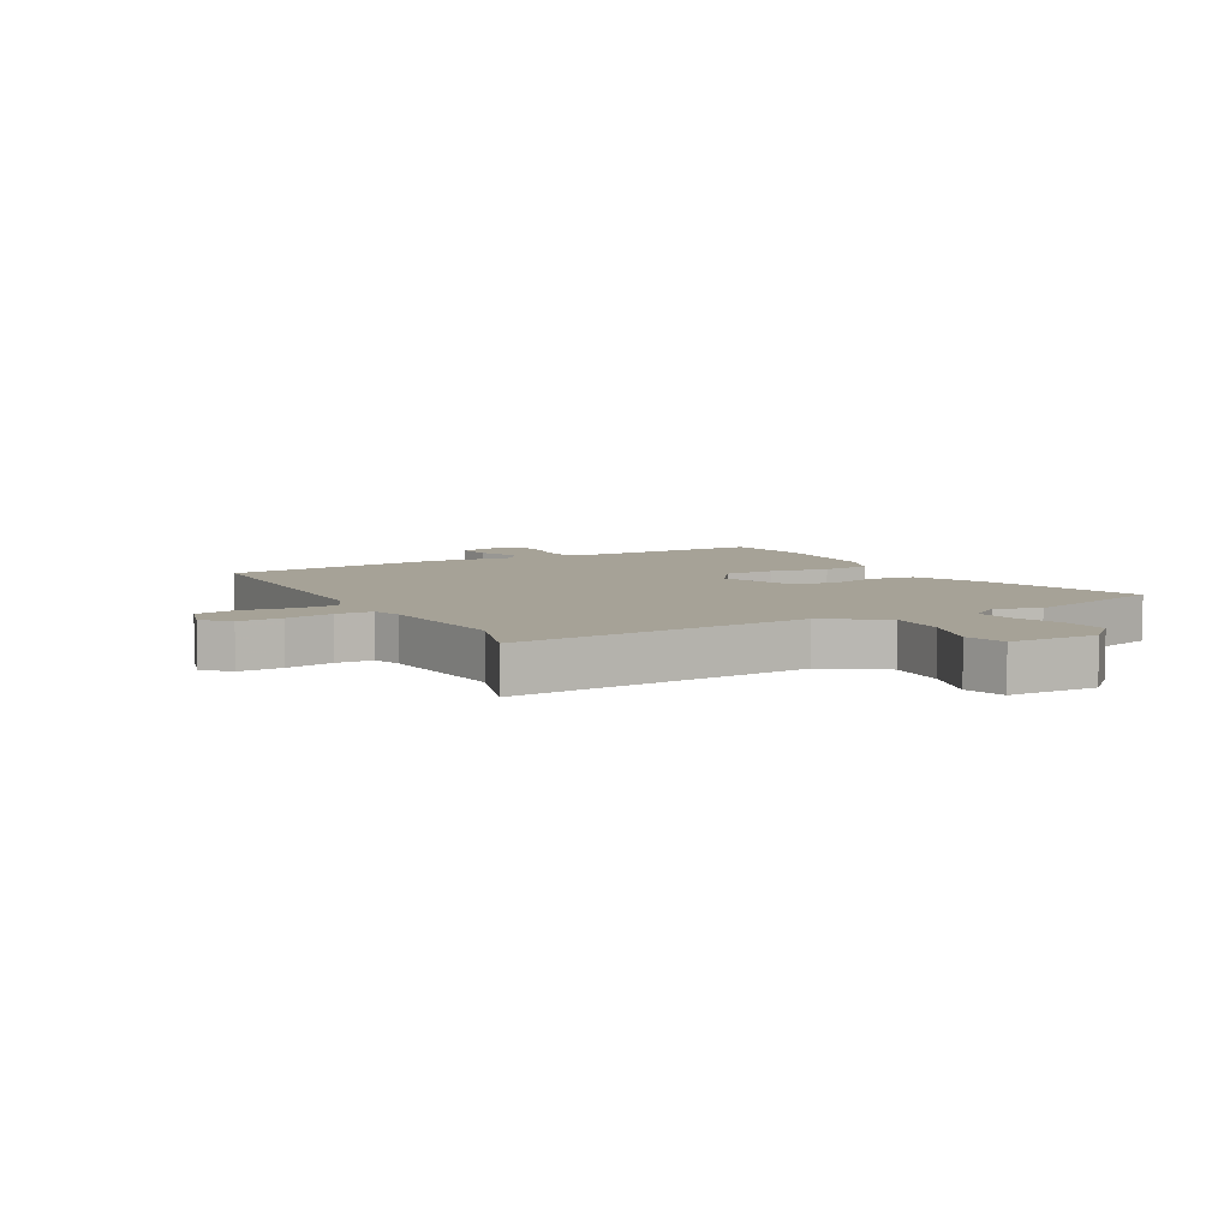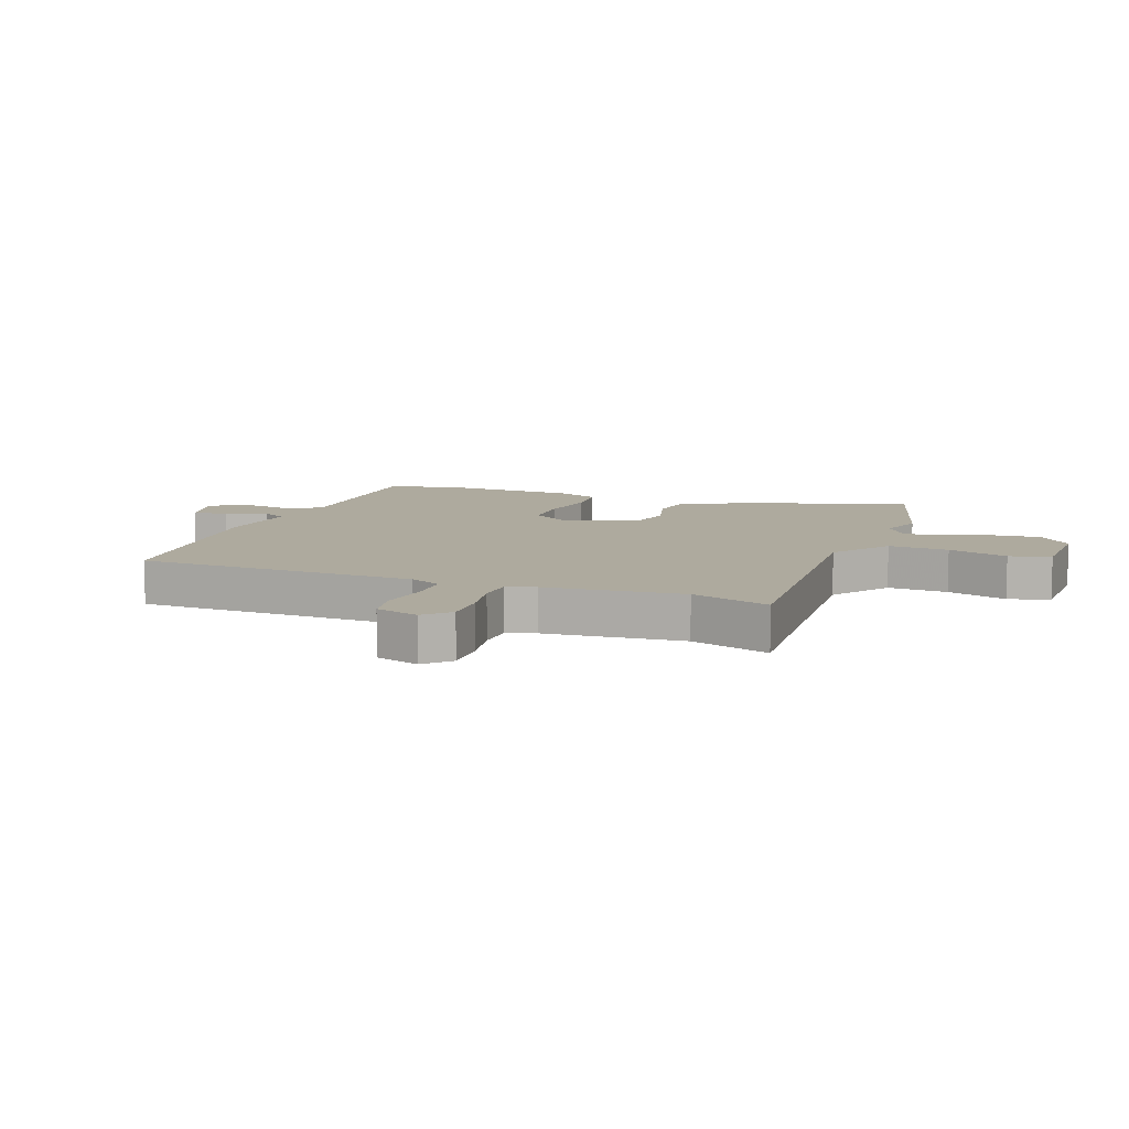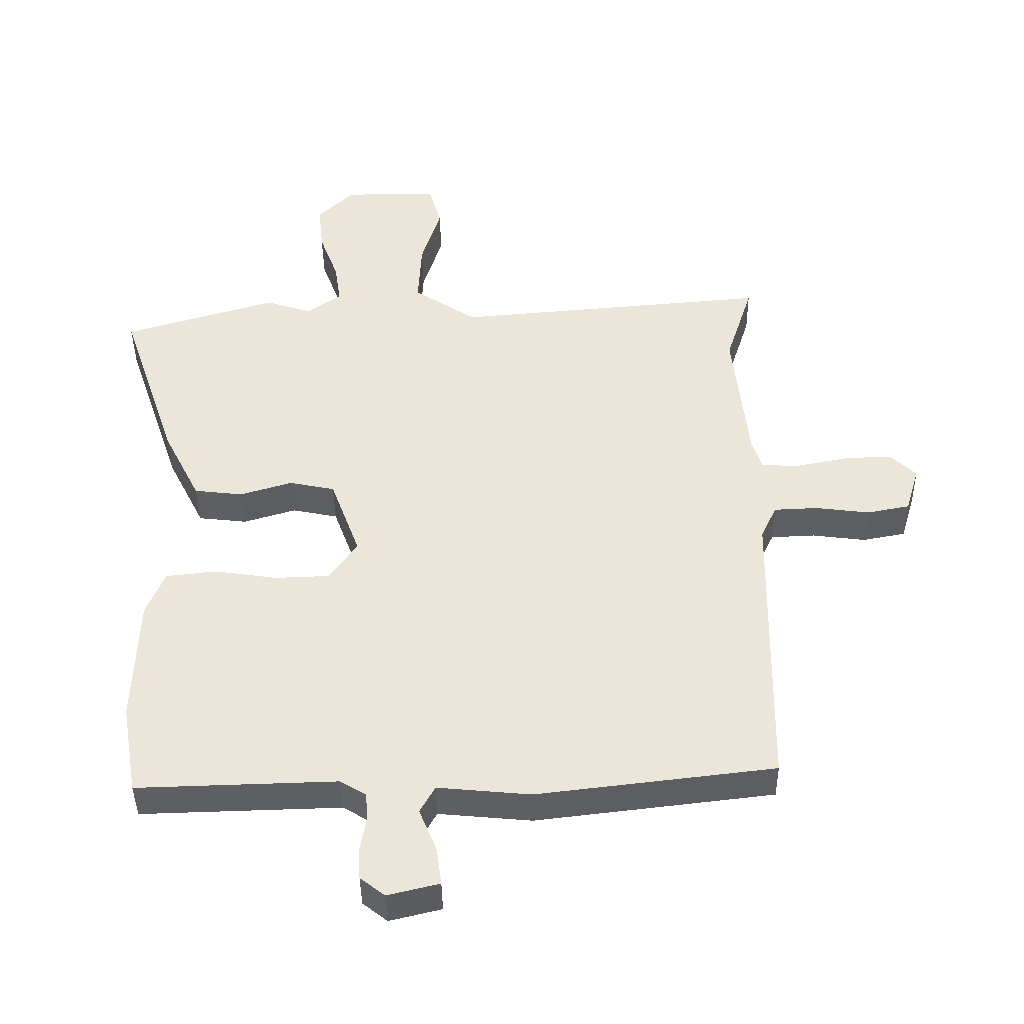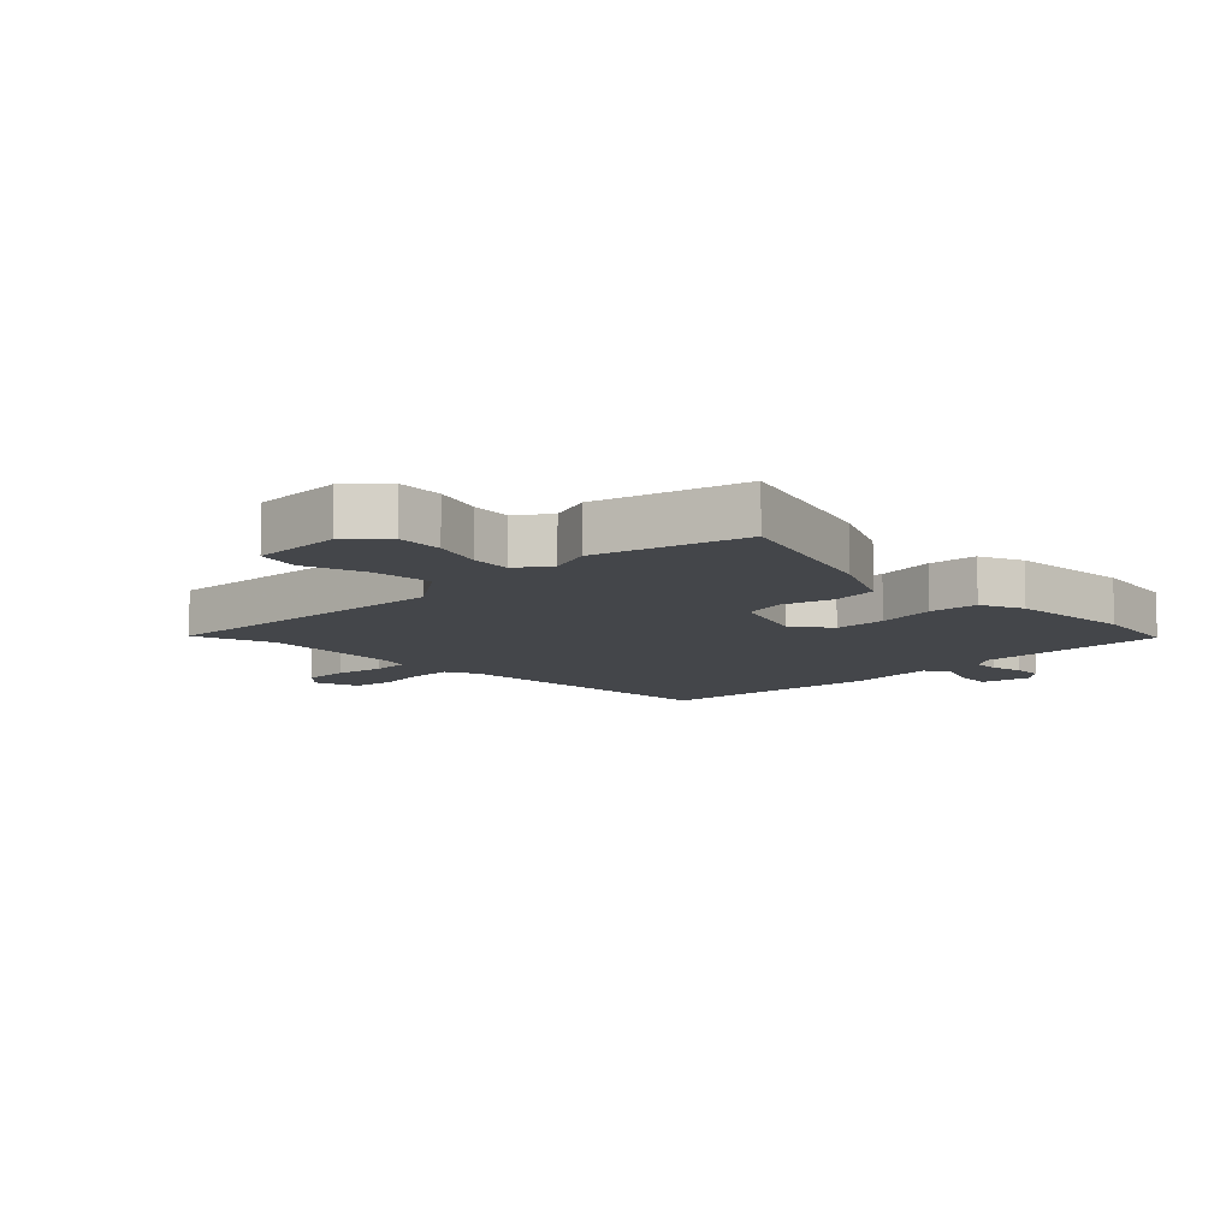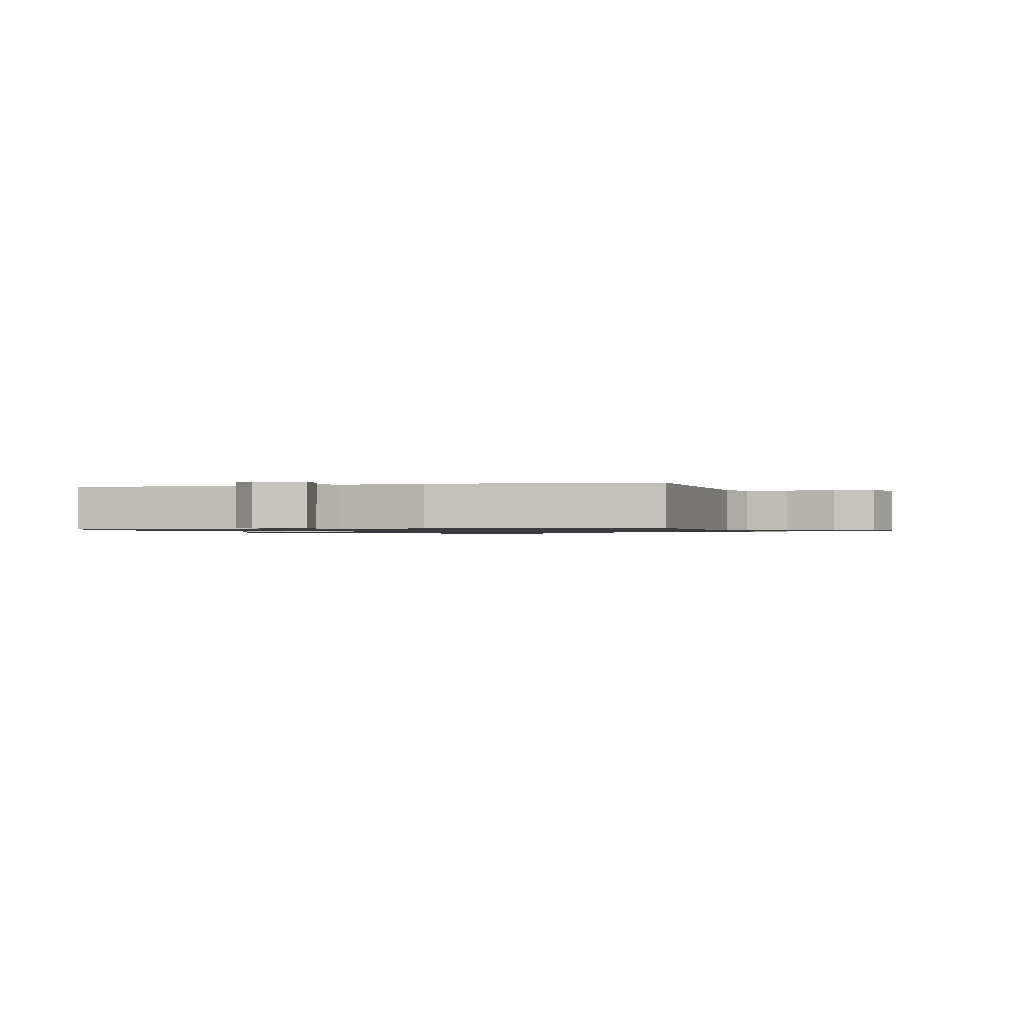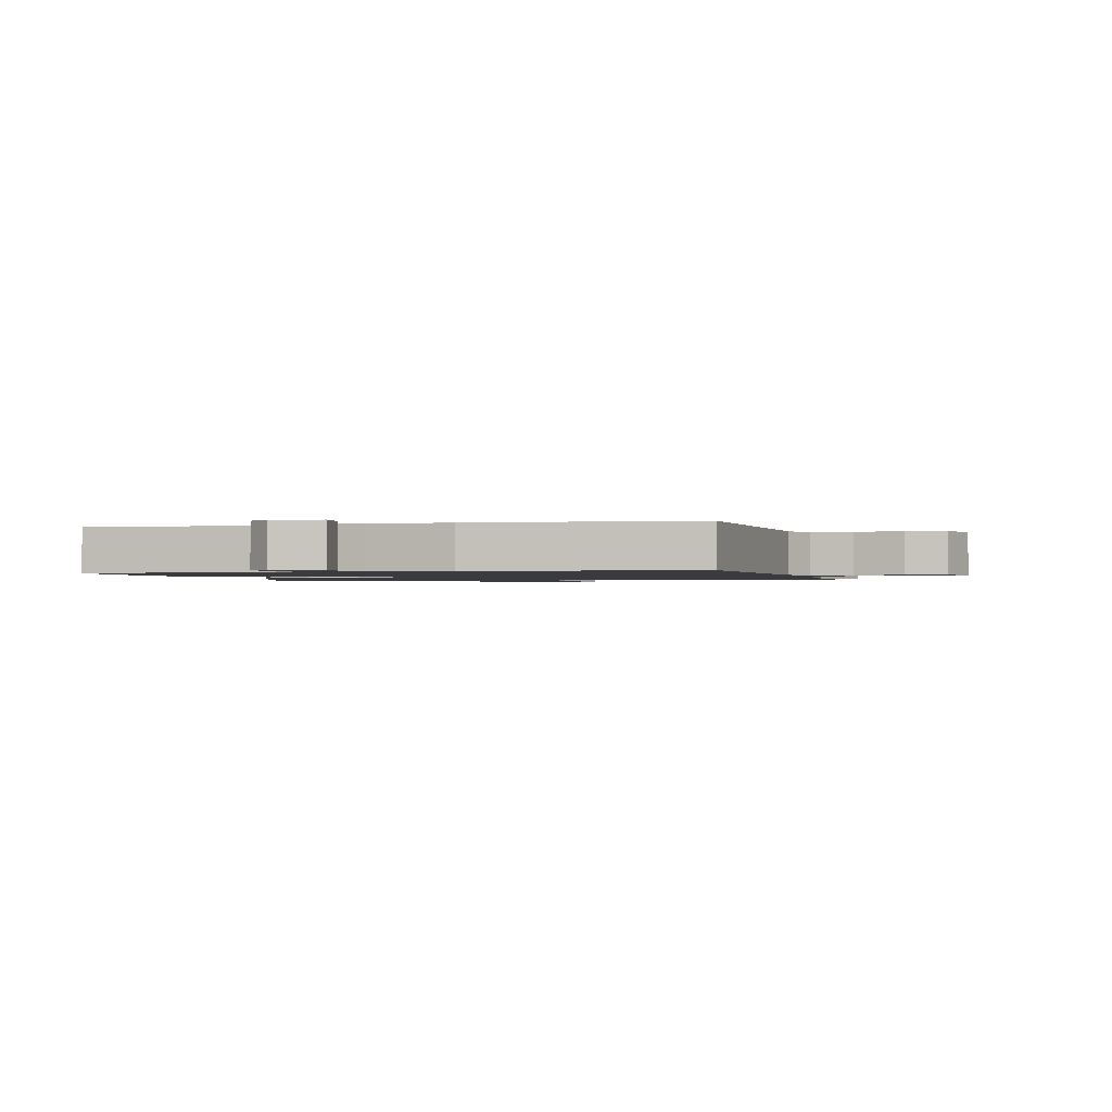
<metadata>
{"format":"obj","ext":"obj","renderer":"f3d","projection":"perspective","resolution":1024,"background":"white","views":[{"elev":6.5,"azim":-28.4,"up":"+Y"},{"elev":9.2,"azim":-68.7,"up":"+Y"},{"elev":-41.6,"azim":-179.2,"up":"+Z"},{"elev":-9.8,"azim":46.1,"up":"+Y"},{"elev":-0.9,"azim":-163.9,"up":"+Y"},{"elev":-1.3,"azim":-163.1,"up":"+Y"}]}
</metadata>
<code>
v -0.47 0.07 0.407
v -0.513 0.07 0.541
v -0.011 0.07 0.498
v 0.089 0.07 0.565
v 0.084 0.07 0.667
v 0.053 0.07 0.769
v 0.073 0.07 0.838
v 0.223 0.07 0.838
v 0.28 0.07 0.781
v 0.272 0.07 0.705
v 0.242 0.07 0.624
v 0.232 0.07 0.557
v 0.286 0.07 0.518
v 0.359 0.07 0.542
v 0.603 0.07 0.469
v 0.511 0.07 0.198
v 0.452 0.07 0.081
v 0.375 0.07 0.072
v 0.292 0.07 0.097
v 0.22 0.07 0.082
v 0.173 0.07 -0.046
v 0.217 0.07 -0.11
v 0.304 0.07 -0.113
v 0.403 0.07 -0.098
v 0.484 0.07 -0.107
v 0.513 0.07 -0.179
v 0.52 0.07 -0.383
v 0.495 0.07 -0.528
v 0.179 0.07 -0.519
v 0.138 0.07 -0.544
v 0.135 0.07 -0.589
v 0.145 0.07 -0.644
v 0.142 0.07 -0.692
v 0.103 0.07 -0.723
v 0.021 0.07 -0.703
v 0.029 0.07 -0.643
v 0.057 0.07 -0.575
v 0.033 0.07 -0.532
v -0.114 0.07 -0.546
v -0.49 0.07 -0.501
v -0.498 0.07 -0.028
v -0.523 0.07 0.026
v -0.593 0.07 0.029
v -0.678 0.07 0.018
v -0.746 0.07 0.031
v -0.768 0.07 0.105
v -0.727 0.07 0.145
v -0.653 0.07 0.142
v -0.572 0.07 0.126
v -0.51 0.07 0.127
v -0.494 0.07 0.175
v -0.47 0 0.407
v -0.513 0 0.541
v -0.011 0 0.498
v 0.089 0 0.565
v 0.084 0 0.667
v 0.053 0 0.769
v 0.073 0 0.838
v 0.223 0 0.838
v 0.28 0 0.781
v 0.272 0 0.705
v 0.242 0 0.624
v 0.232 0 0.557
v 0.286 0 0.518
v 0.359 0 0.542
v 0.603 0 0.469
v 0.511 0 0.198
v 0.452 0 0.081
v 0.375 0 0.072
v 0.292 0 0.097
v 0.22 0 0.082
v 0.173 0 -0.046
v 0.217 0 -0.11
v 0.304 0 -0.113
v 0.403 0 -0.098
v 0.484 0 -0.107
v 0.513 0 -0.179
v 0.52 0 -0.383
v 0.495 0 -0.528
v 0.179 0 -0.519
v 0.138 0 -0.544
v 0.135 0 -0.589
v 0.145 0 -0.644
v 0.142 0 -0.692
v 0.103 0 -0.723
v 0.021 0 -0.703
v 0.029 0 -0.643
v 0.057 0 -0.575
v 0.033 0 -0.532
v -0.114 0 -0.546
v -0.49 0 -0.501
v -0.498 0 -0.028
v -0.523 0 0.026
v -0.593 0 0.029
v -0.678 0 0.018
v -0.746 0 0.031
v -0.768 0 0.105
v -0.727 0 0.145
v -0.653 0 0.142
v -0.572 0 0.126
v -0.51 0 0.127
v -0.494 0 0.175
f 46 47 48 49
f 46 49 50
f 43 44 45 46
f 42 43 46 50
f 41 42 50 51
f 38 39 40 41
f 34 35 36 37
f 32 33 34 37
f 31 32 37 38
f 30 31 38 41
f 26 27 28 29
f 23 24 25 26
f 22 23 26 29
f 21 22 29 30
f 16 17 18 19
f 16 19 20
f 13 14 15 16
f 12 13 16 20
f 8 9 10 11
f 8 11 12
f 5 6 7 8
f 4 5 8 12
f 3 4 12 20
f 1 2 3 20
f 21 30 41 51
f 1 20 21 51
f 100 99 98 97
f 101 100 97
f 97 96 95 94
f 101 97 94 93
f 102 101 93 92
f 92 91 90 89
f 88 87 86 85
f 88 85 84 83
f 89 88 83 82
f 92 89 82 81
f 80 79 78 77
f 77 76 75 74
f 80 77 74 73
f 81 80 73 72
f 70 69 68 67
f 71 70 67
f 67 66 65 64
f 71 67 64 63
f 62 61 60 59
f 63 62 59
f 59 58 57 56
f 63 59 56 55
f 71 63 55 54
f 71 54 53 52
f 102 92 81 72
f 102 72 71 52
f 1 52 53 2
f 2 53 54 3
f 3 54 55 4
f 4 55 56 5
f 5 56 57 6
f 6 57 58 7
f 7 58 59 8
f 8 59 60 9
f 9 60 61 10
f 10 61 62 11
f 11 62 63 12
f 12 63 64 13
f 13 64 65 14
f 14 65 66 15
f 15 66 67 16
f 16 67 68 17
f 17 68 69 18
f 18 69 70 19
f 19 70 71 20
f 20 71 72 21
f 21 72 73 22
f 22 73 74 23
f 23 74 75 24
f 24 75 76 25
f 25 76 77 26
f 26 77 78 27
f 27 78 79 28
f 28 79 80 29
f 29 80 81 30
f 30 81 82 31
f 31 82 83 32
f 32 83 84 33
f 33 84 85 34
f 34 85 86 35
f 35 86 87 36
f 36 87 88 37
f 37 88 89 38
f 38 89 90 39
f 39 90 91 40
f 40 91 92 41
f 41 92 93 42
f 42 93 94 43
f 43 94 95 44
f 44 95 96 45
f 45 96 97 46
f 46 97 98 47
f 47 98 99 48
f 48 99 100 49
f 49 100 101 50
f 50 101 102 51
f 51 102 52 1

</code>
